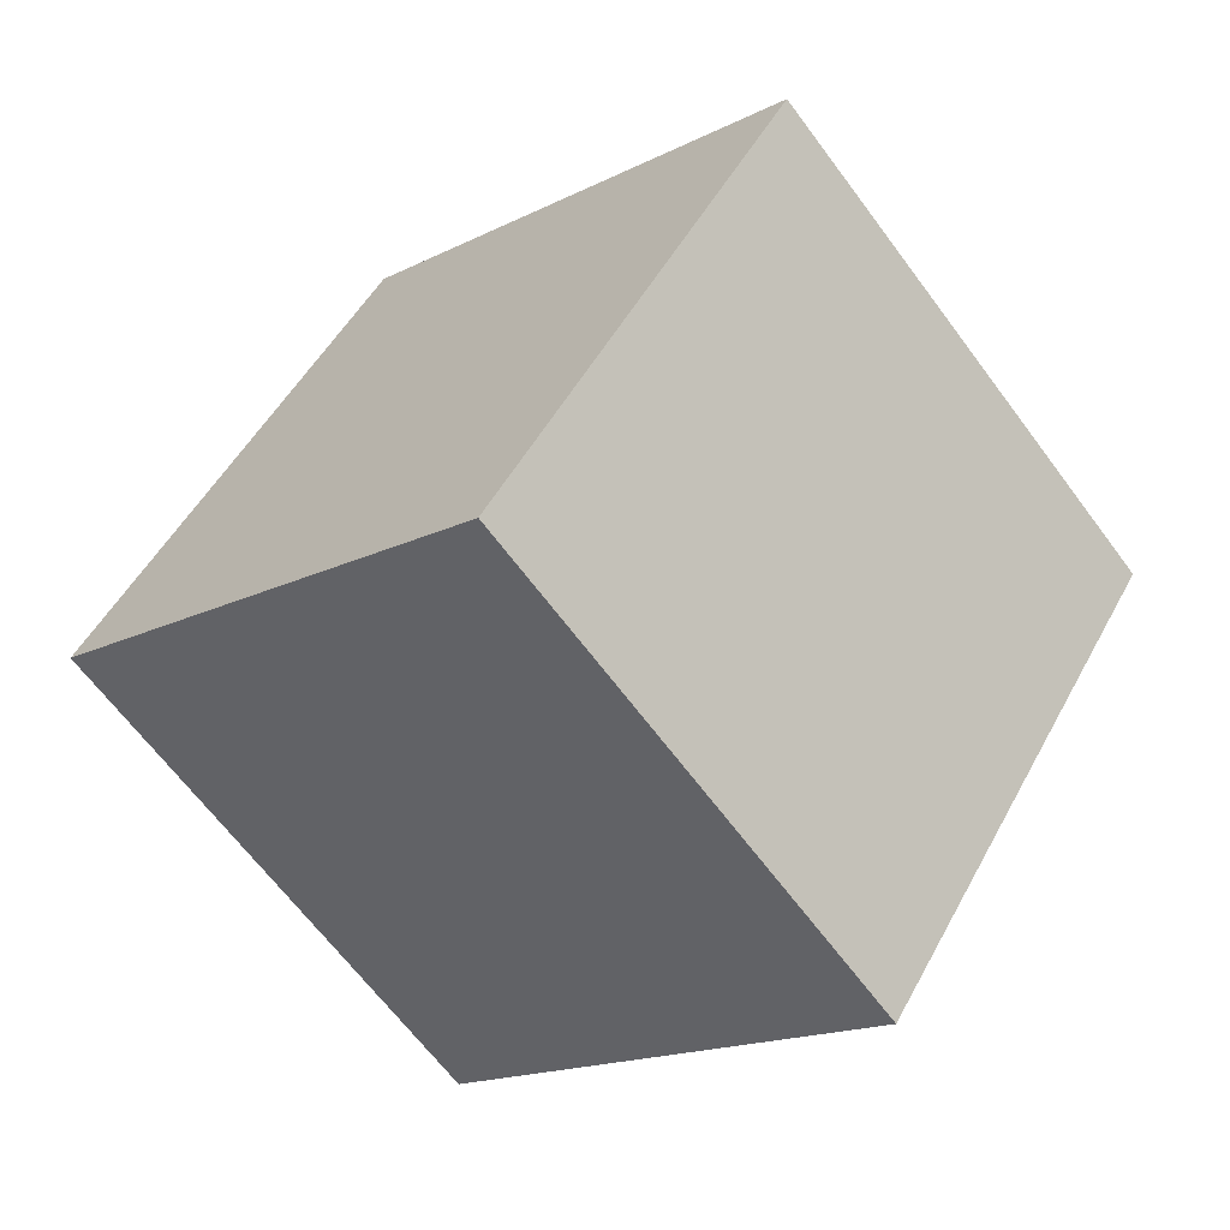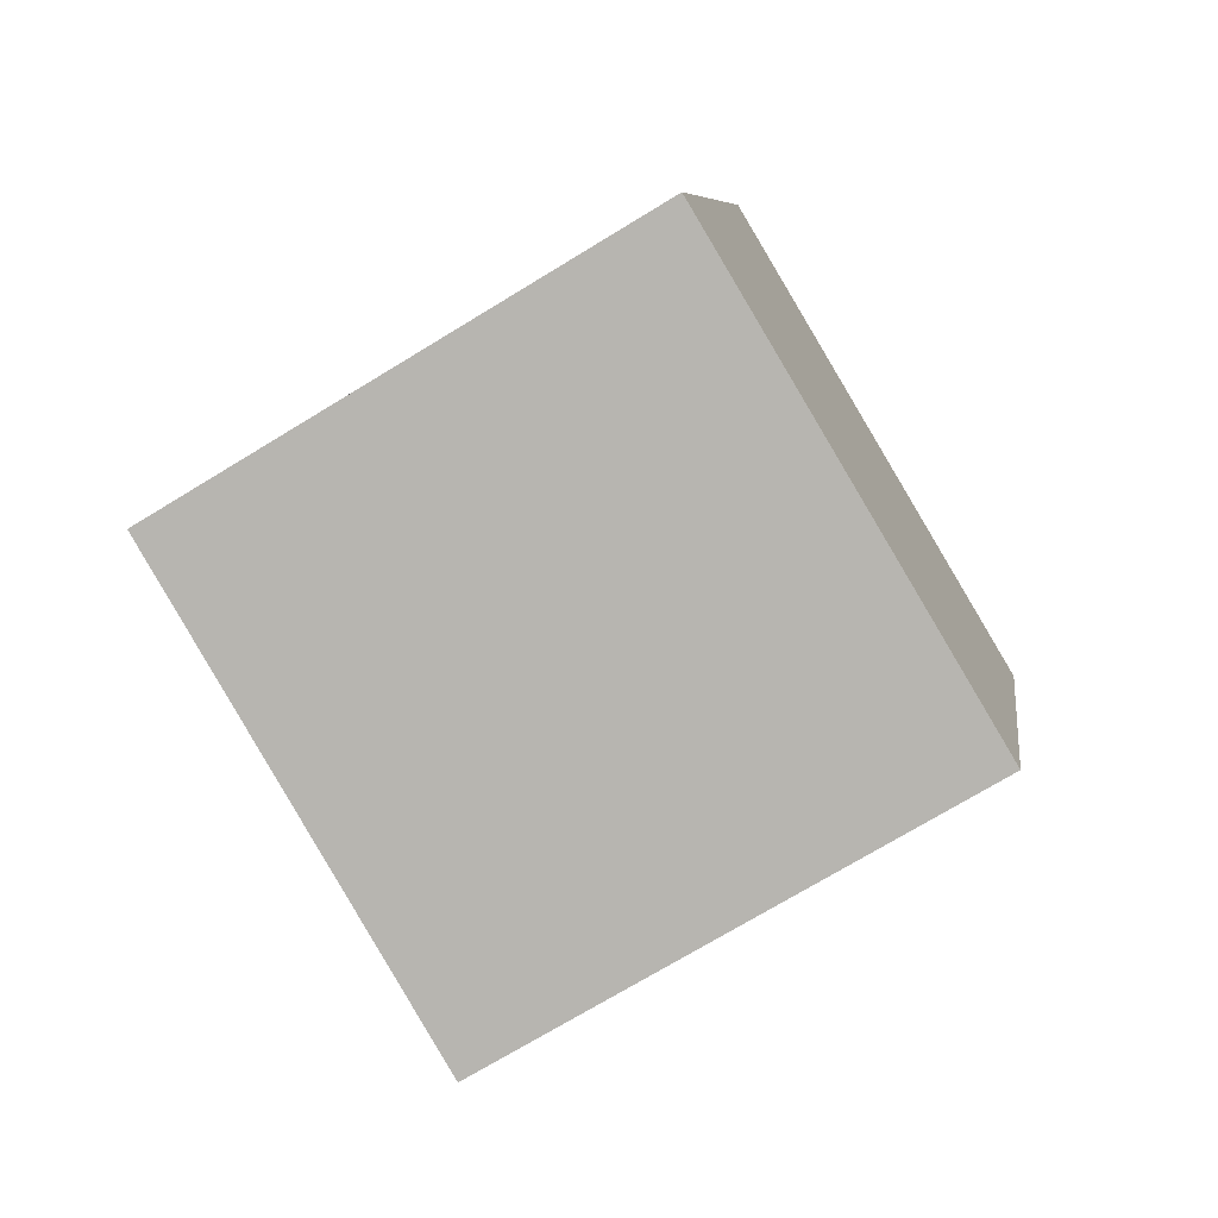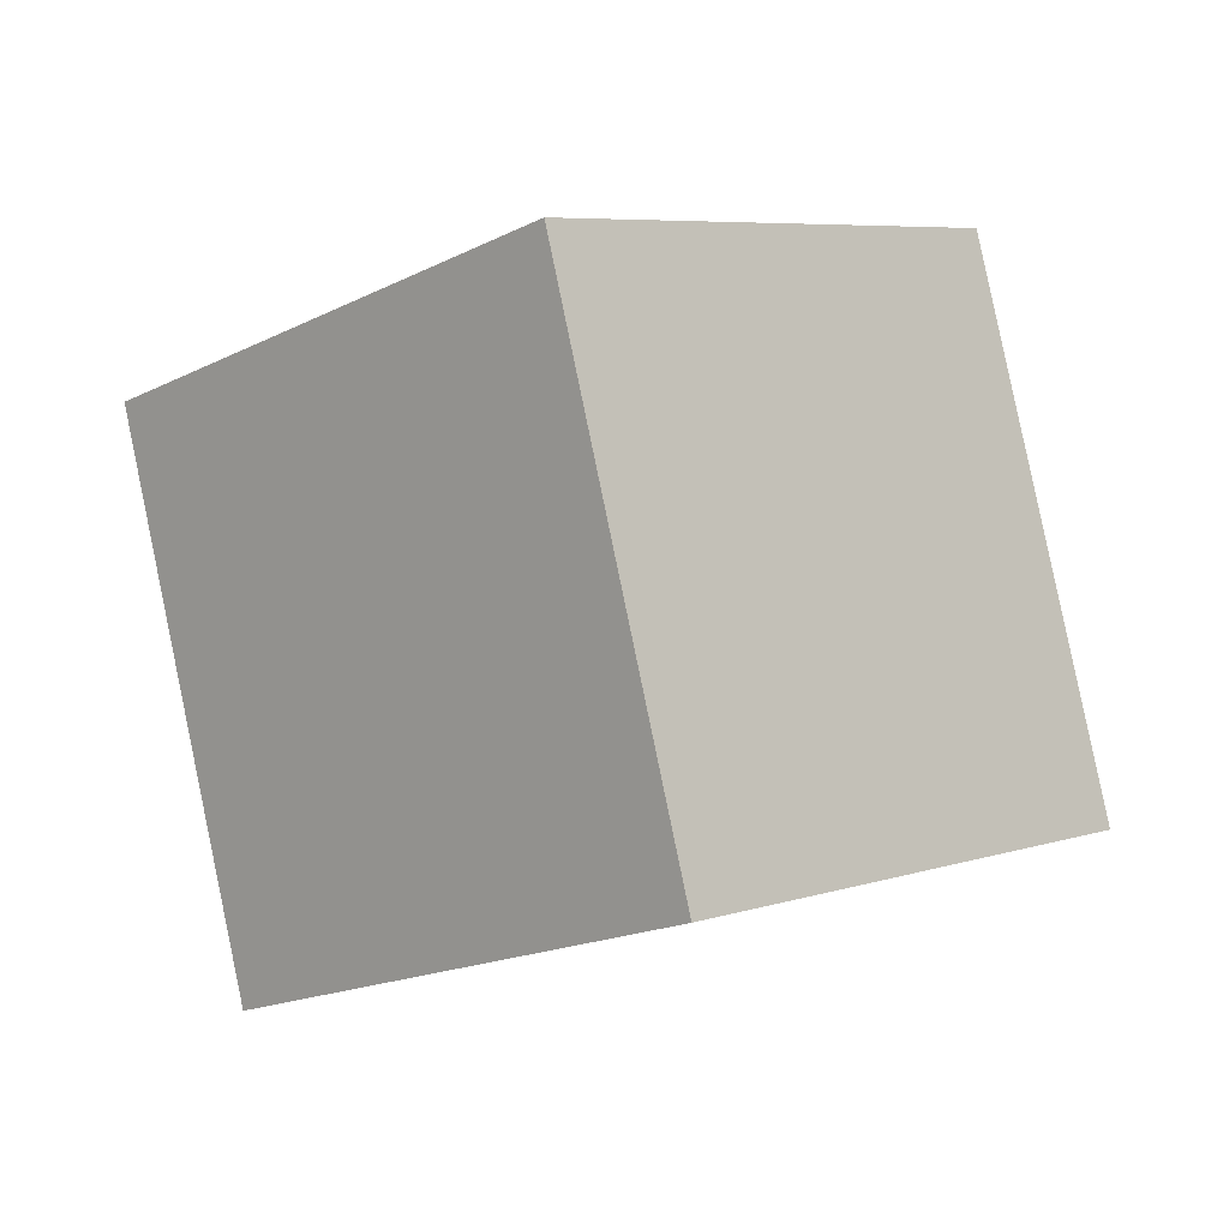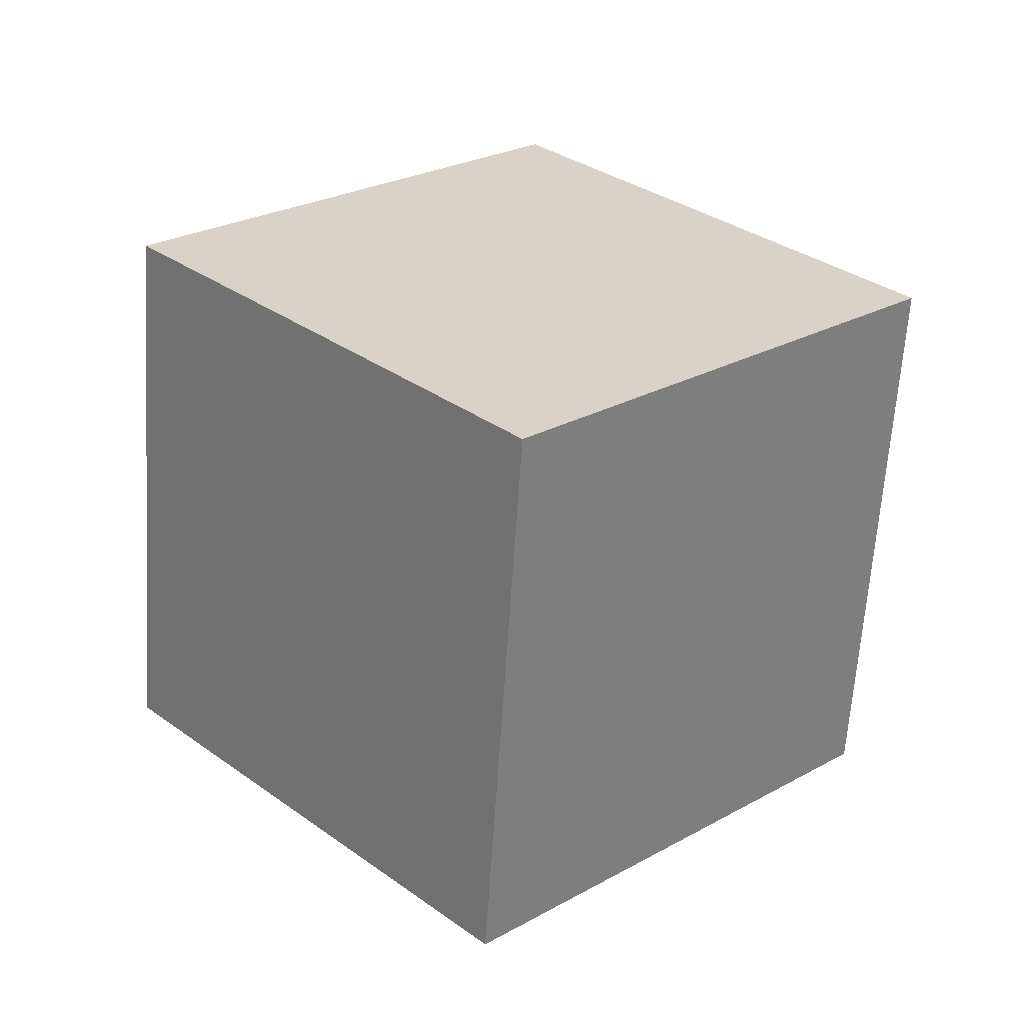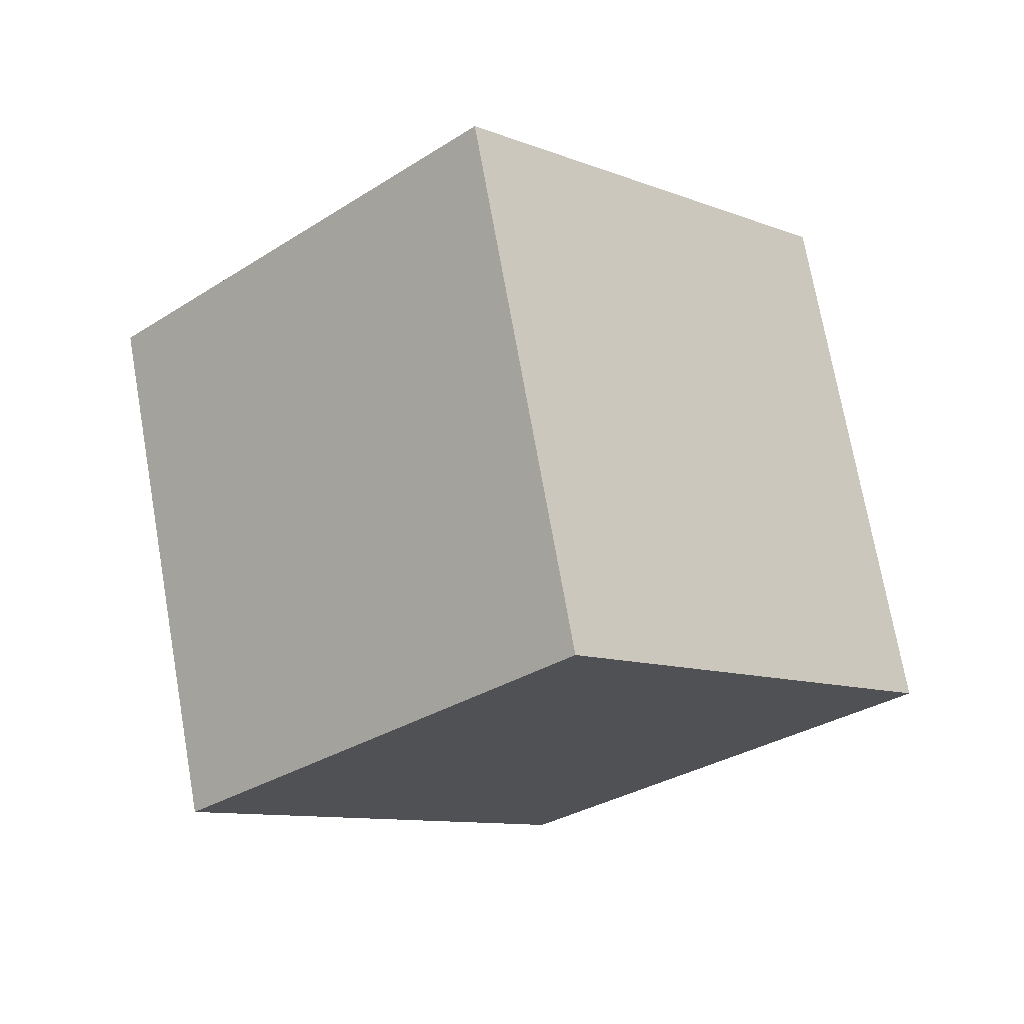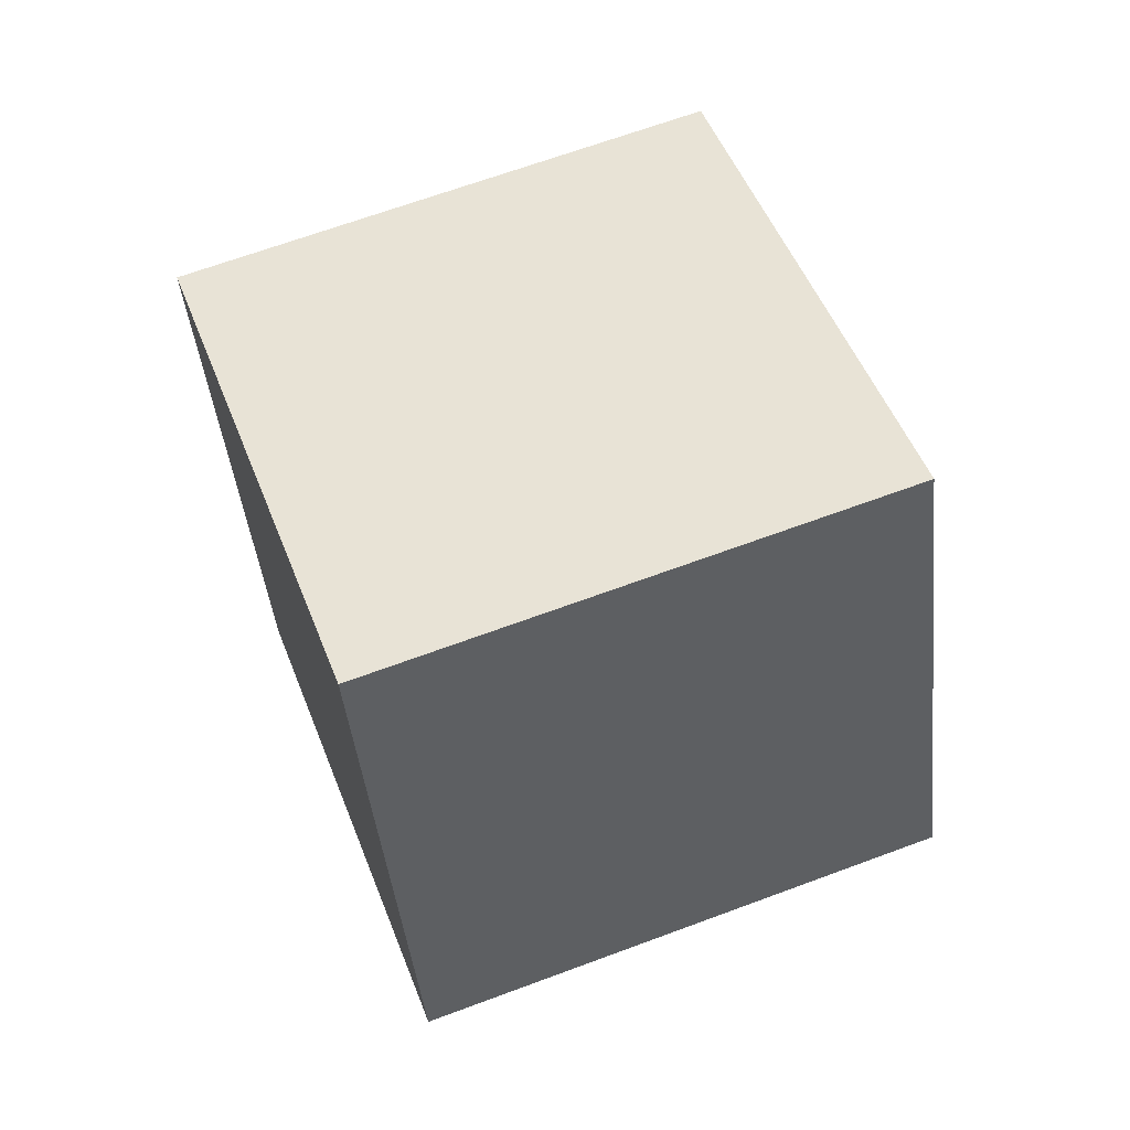
<metadata>
{"format":"obj","ext":"obj","renderer":"f3d","projection":"perspective","resolution":1024,"background":"white","views":[{"elev":-0.9,"azim":147.3,"up":"+Z"},{"elev":-70.1,"azim":165.7,"up":"+Y"},{"elev":73.7,"azim":-1.5,"up":"+Z"},{"elev":-51.7,"azim":-173.3,"up":"+Z"},{"elev":-29.7,"azim":-1.6,"up":"+Y"},{"elev":63.3,"azim":113.4,"up":"+Y"}]}
</metadata>
<code>
o Cube
v 0.1787 -1.234 1.203
v -0.1779 0.6989 1.575
v -1.57 0.7185 0.1388
v -1.213 -1.214 -0.2334
v 1.57 -0.7185 -0.1388
v 1.213 1.214 0.2334
v -0.1787 1.234 -1.203
v 0.1779 -0.6989 -1.575
f 1 2 3 4
f 5 8 7 6
f 1 5 6 2
f 2 6 7 3
f 3 7 8 4
f 5 1 4 8

</code>
